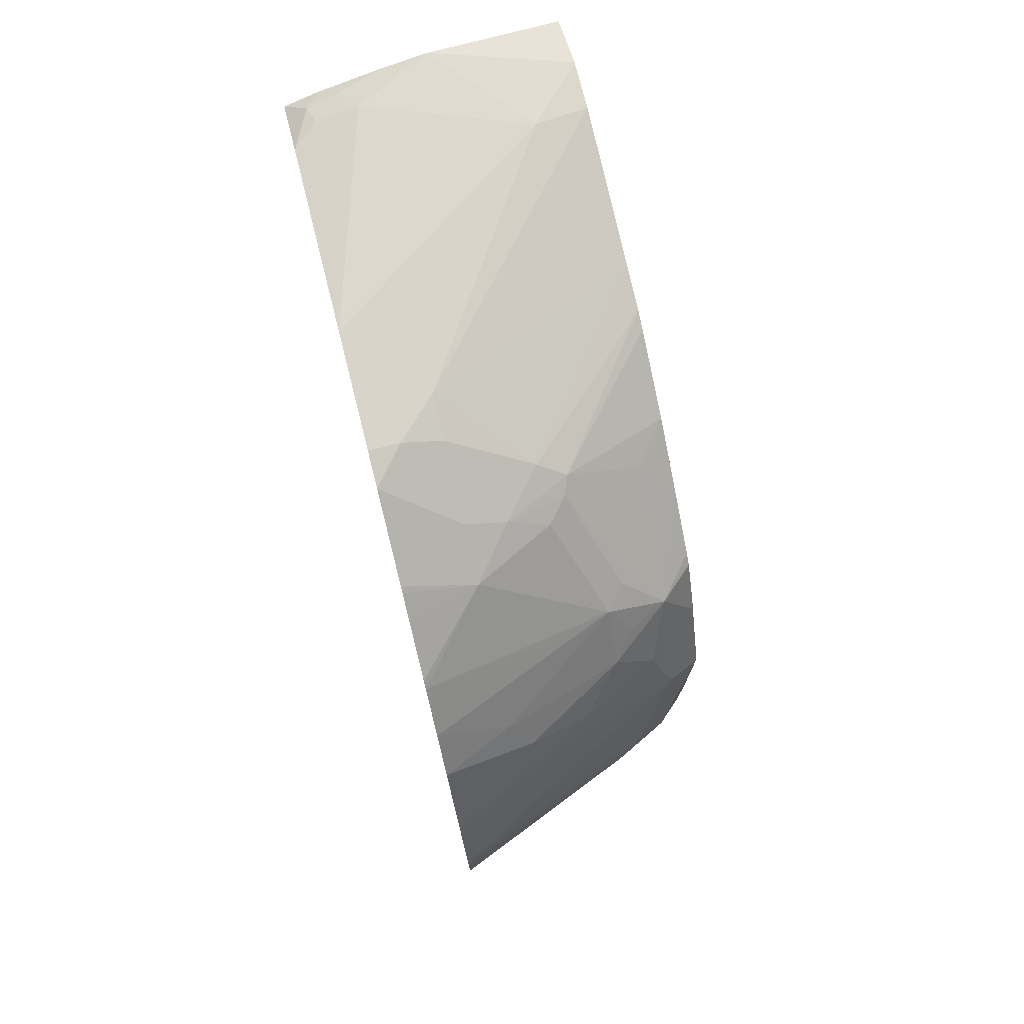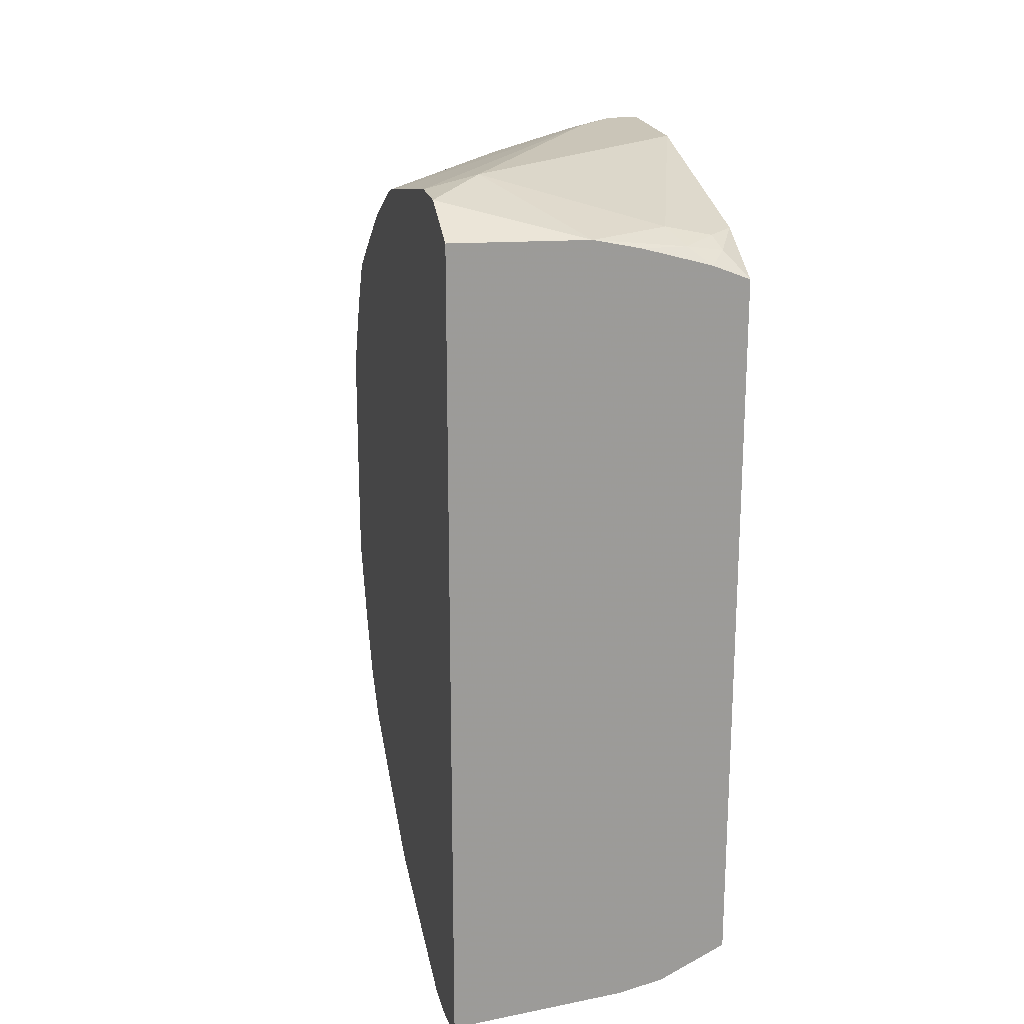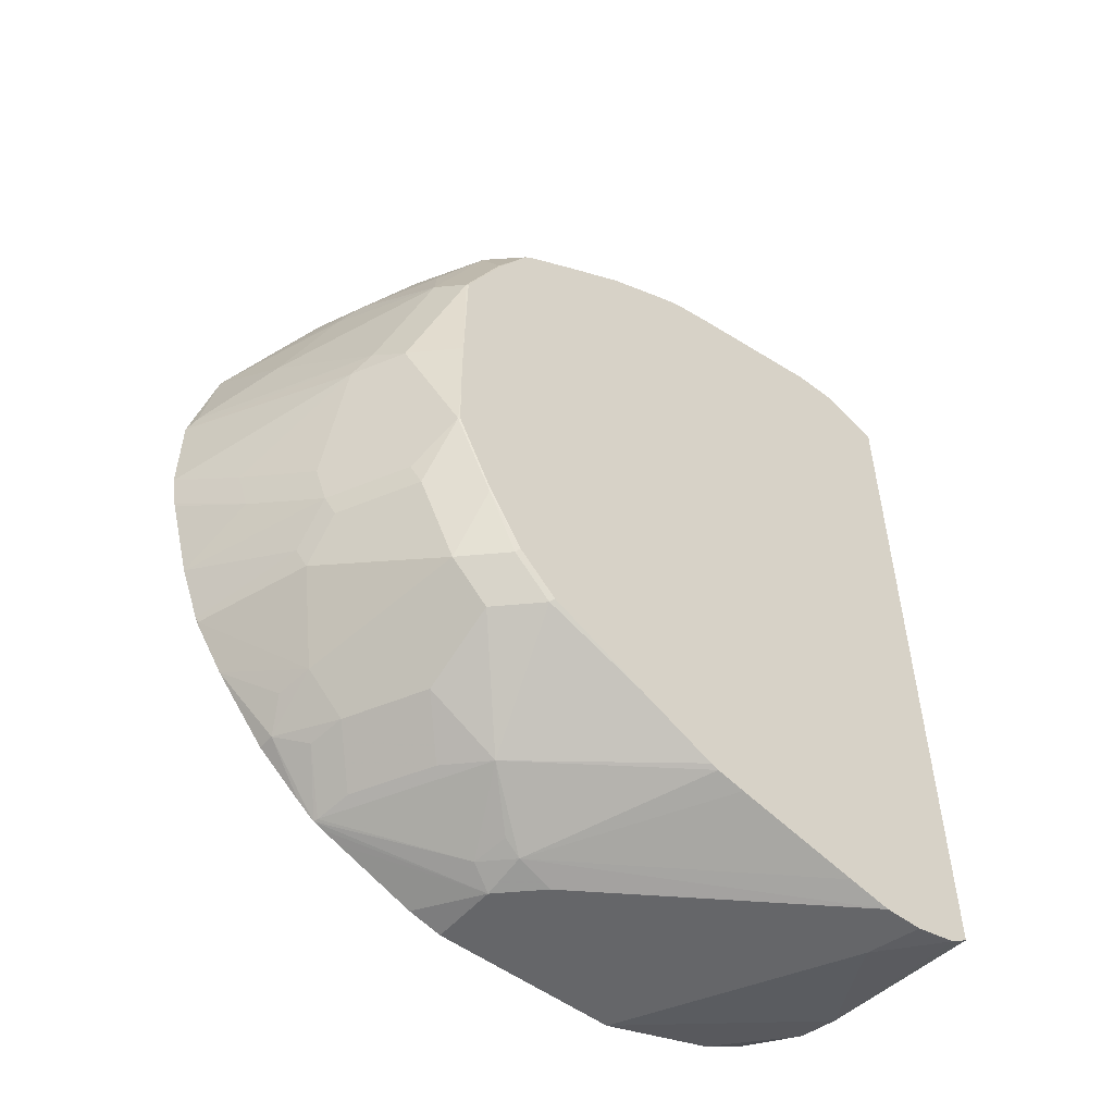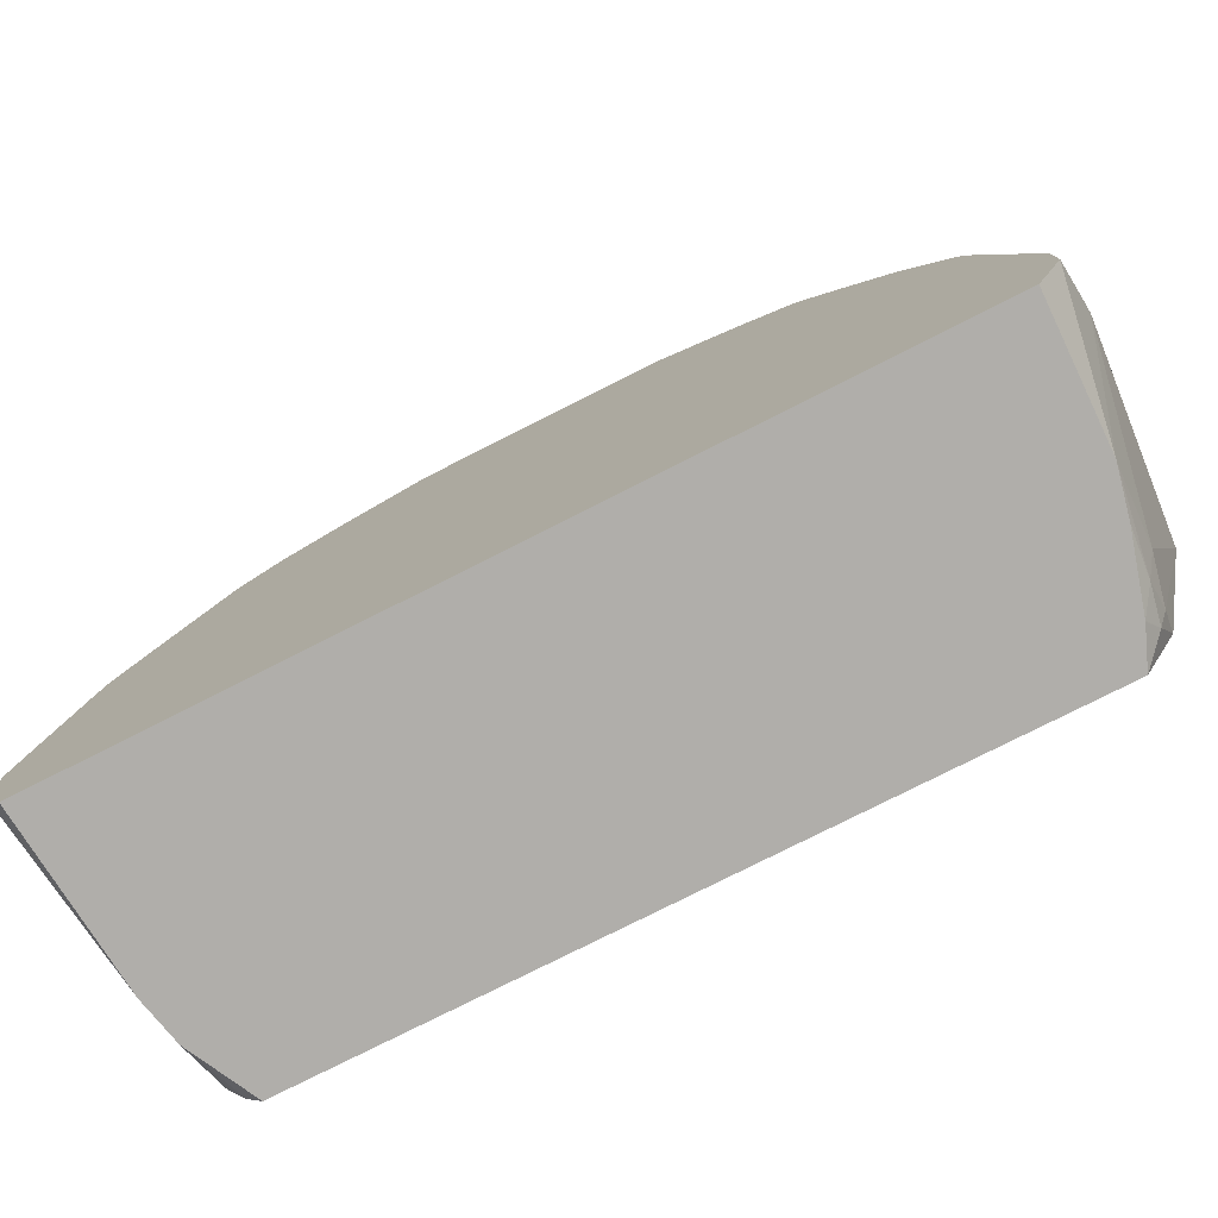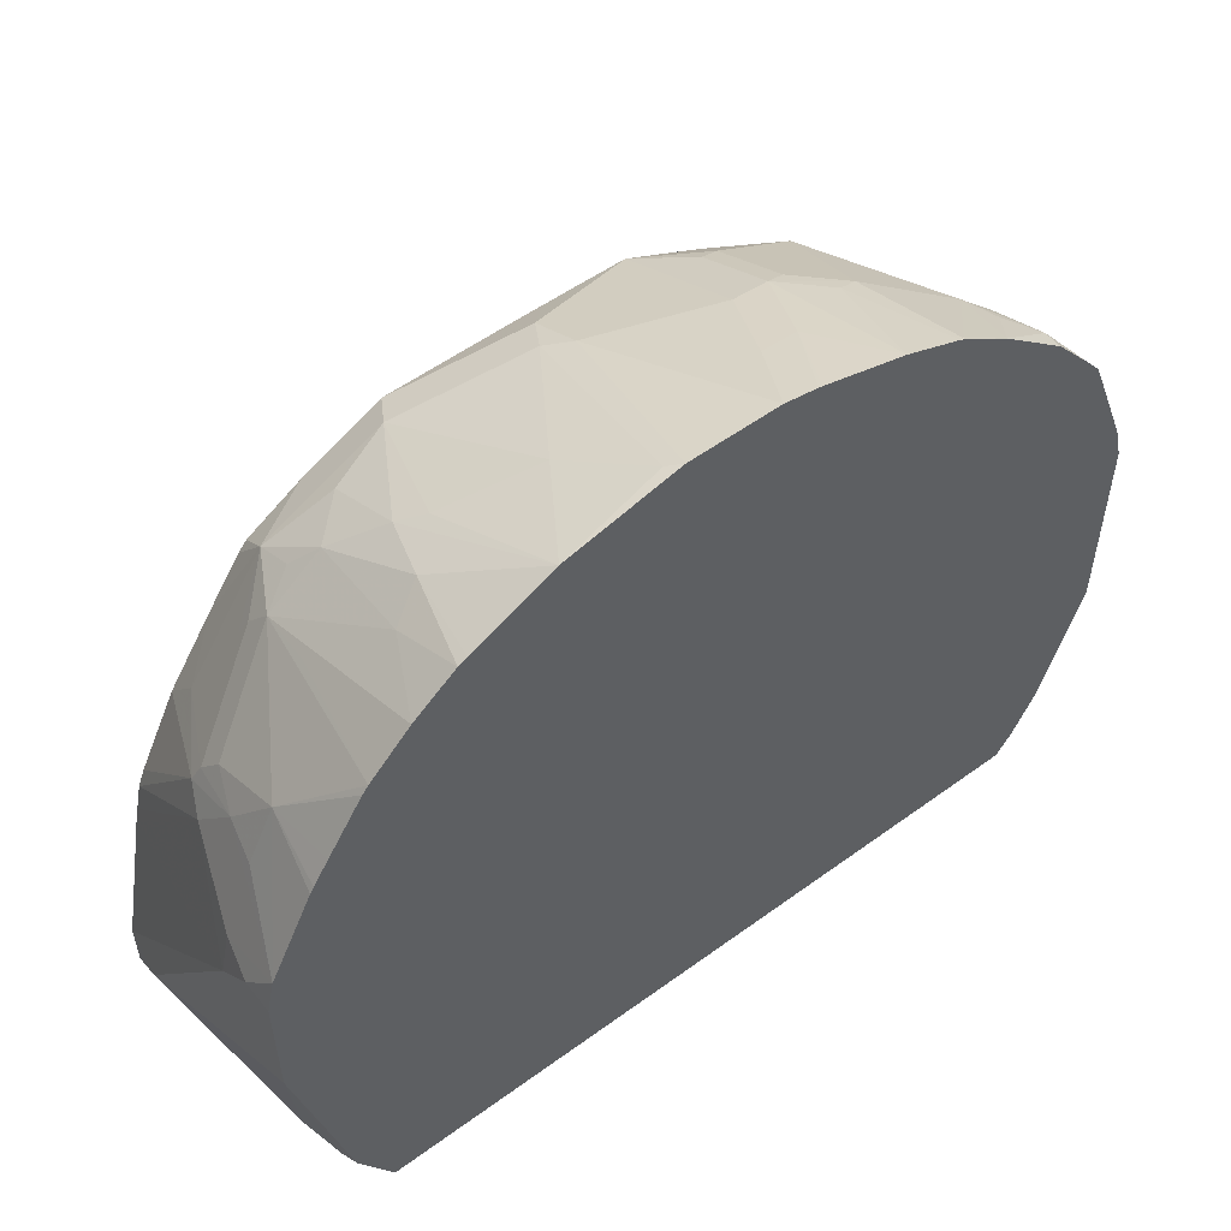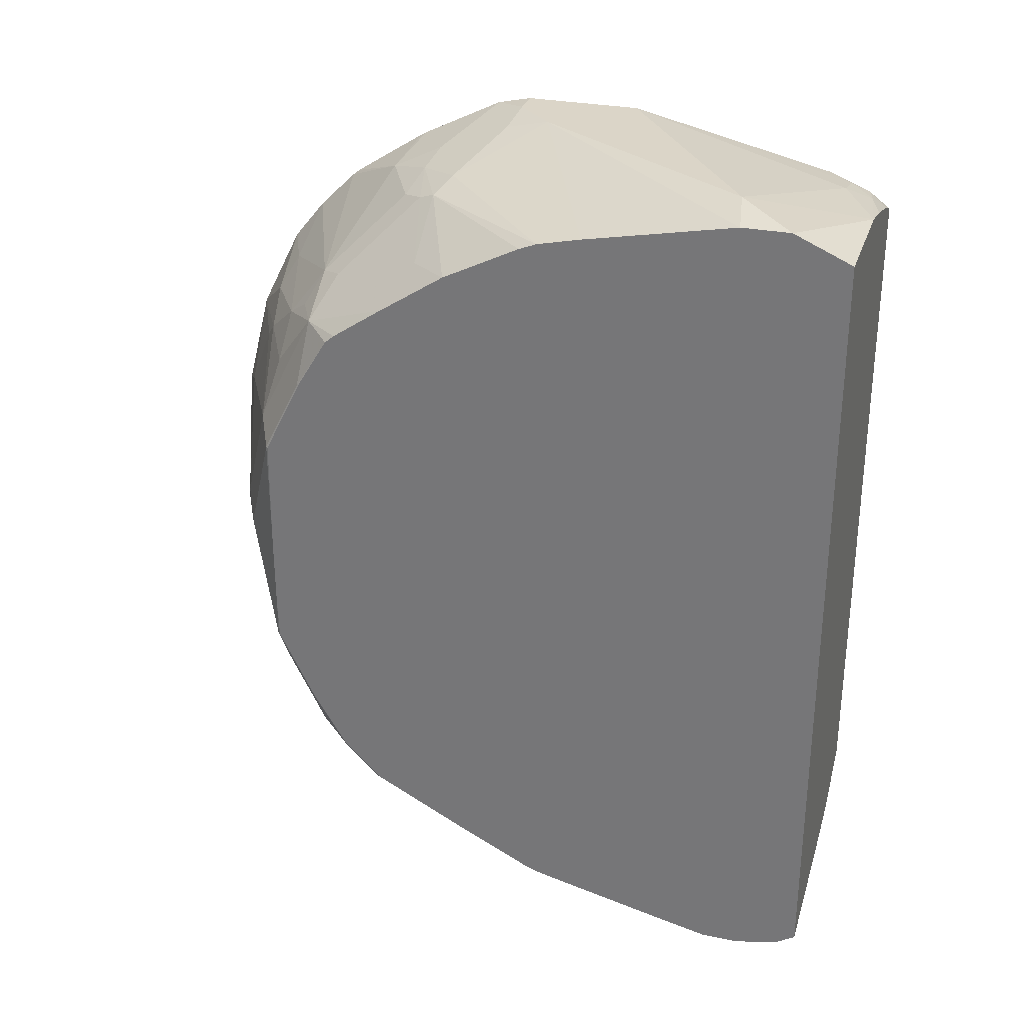
<metadata>
{"format":"obj","ext":"obj","renderer":"f3d","projection":"perspective","resolution":1024,"background":"white","views":[{"elev":75.4,"azim":-14.1,"up":"+Y"},{"elev":20.5,"azim":167.7,"up":"+Y"},{"elev":-51.9,"azim":50.7,"up":"+Y"},{"elev":-77.9,"azim":116.8,"up":"+Z"},{"elev":54.1,"azim":-127.8,"up":"+Z"},{"elev":29.6,"azim":106.6,"up":"+Y"}]}
</metadata>
<code>
v 0.2634 -0.5192 0.7423
v 0.2634 -0.5335 0.7396
v 0.2942 -0.5365 0.7269
v 0.3461 -0.5019 0.7096
v 0.2634 -0.4808 0.7423
v 0.2634 -0.5352 0.7392
v 0.2964 -0.5538 0.7225
v 0.3288 -0.5538 0.7096
v 0.3692 -0.5019 0.698
v 0.3548 -0.4933 0.7052
v 0.3865 -0.5538 0.6807
v 0.2683 -0.476 0.7399
v 0.2634 -0.4327 0.7305
v 0.2634 -0.5711 0.7288
v 0.331 -0.5711 0.7052
v 0.3656 -0.5711 0.6879
v 0.387 -0.536 0.6804
v 0.387 -0.5186 0.6805
v 0.387 -0.5019 0.6805
v 0.3865 -0.45 0.6807
v 0.3721 -0.4413 0.6879
v 0.3029 -0.4587 0.7225
v 0.3678 -0.5798 0.6836
v 0.3678 -0.6144 0.6663
v 0.3865 -0.5884 0.6634
v 0.387 -0.5878 0.6632
v 0.387 -0.5538 0.6799
v 0.3202 -0.424 0.7052
v 0.3288 -0.4154 0.6987
v 0.3029 -0.4068 0.7052
v 0.2634 -0.3981 0.7132
v 0.2634 -0.5949 0.7193
v 0.3137 -0.5884 0.7052
v 0.3159 -0.5971 0.7009
v 0.3332 -0.5798 0.7009
v 0.387 -0.45 0.6799
v 0.387 -0.4141 0.6619
v 0.3865 -0.4154 0.6634
v 0.3721 -0.3894 0.662
v 0.3721 -0.424 0.6793
v 0.3634 -0.4154 0.6814
v 0.3505 -0.5971 0.6836
v 0.2986 -0.6317 0.6836
v 0.2986 -0.649 0.6663
v 0.3332 -0.649 0.649
v 0.3678 -0.6317 0.649
v 0.3851 -0.6144 0.649
v 0.387 -0.6131 0.6478
v 0.3461 -0.3981 0.6814
v 0.2942 -0.3923 0.698
v 0.2634 -0.3943 0.7113
v 0.2634 -0.5978 0.7179
v 0.2639 -0.5971 0.7182
v 0.387 -0.3919 0.6484
v 0.3461 -0.375 0.6634
v 0.3548 -0.3894 0.6706
v 0.387 -0.3882 0.6441
v 0.387 -0.373 0.6216
v 0.3721 -0.3548 0.6101
v 0.3577 -0.3692 0.6461
v 0.3548 -0.3721 0.6533
v 0.2634 -0.6178 0.7043
v 0.2827 -0.6346 0.6865
v 0.2712 -0.6461 0.6807
v 0.2827 -0.6519 0.6692
v 0.2812 -0.6663 0.649
v 0.3159 -0.6663 0.6317
v 0.3346 -0.6692 0.6173
v 0.3851 -0.6317 0.6317
v 0.387 -0.6305 0.6305
v 0.2634 -0.3763 0.6968
v 0.3375 -0.3375 0.6187
v 0.3288 -0.3404 0.6288
v 0.2942 -0.3404 0.6461
v 0.2634 -0.359 0.6795
v 0.3202 -0.3721 0.6706
v 0.387 -0.3536 0.5921
v 0.3404 -0.3346 0.6115
v 0.2634 -0.6262 0.6974
v 0.2634 -0.6461 0.6807
v 0.2634 -0.6628 0.6608
v 0.2634 -0.6682 0.6539
v 0.2634 -0.6693 0.6524
v 0.2654 -0.6692 0.6519
v 0.3 -0.6692 0.6346
v 0.3 -0.6865 0.6
v 0.3159 -0.6836 0.5971
v 0.3137 -0.6879 0.5884
v 0.387 -0.6718 0.5493
v 0.387 -0.6704 0.5527
v 0.387 -0.653 0.5873
v 0.3115 -0.3332 0.6252
v 0.2942 -0.3289 0.623
v 0.2634 -0.3149 0.6036
v 0.2634 -0.3335 0.6408
v 0.2634 -0.3351 0.6434
v 0.2634 -0.3415 0.6534
v 0.2634 -0.3564 0.6763
v 0.387 -0.3363 0.5576
v 0.387 -0.3332 0.5498
v 0.3288 -0.3289 0.6057
v 0.2634 -0.6712 0.6479
v 0.2942 -0.6923 0.5884
v 0.3115 -0.6923 0.5712
v 0.387 -0.6923 0.4611
v 0.387 -0.6909 0.4673
v 0.387 -0.6879 0.4806
v 0.387 -0.675 0.5366
v 0.2942 -0.3159 0.5906
v 0.2769 -0.3116 0.5884
v 0.2634 -0.3116 0.5884
v 0.387 -0.3304 0.5373
v 0.387 -0.3289 0.5303
v 0.2942 -0.3116 0.5712
v 0.2634 -0.6741 0.6403
v 0.2634 -0.6884 0.6039
v 0.2634 -0.6923 0.5884
v 0.387 -0.6923 0.4438
v 0.2634 -0.3116 0.5366
v 0.387 -0.3159 0.4633
v 0.3634 -0.3116 0.4673
v 0.2634 -0.6923 0.5019
v 0.3634 -0.6923 0.45
v 0.387 -0.6895 0.4313
v 0.2942 -0.3289 0.4327
v 0.2748 -0.3332 0.4327
v 0.2634 -0.3332 0.4441
v 0.387 -0.3159 0.4417
v 0.3287 -0.3289 0.4156
v 0.2634 -0.674 0.4457
v 0.2919 -0.6706 0.4156
v 0.2942 -0.6712 0.4156
v 0.3114 -0.675 0.4156
v 0.387 -0.6879 0.4243
v 0.2885 -0.3346 0.4211
v 0.2726 -0.3375 0.424
v 0.2634 -0.3481 0.4156
v 0.387 -0.3274 0.4156
v 0.3087 -0.3332 0.4156
v 0.2634 -0.6695 0.4367
v 0.2634 -0.6647 0.4275
v 0.2634 -0.6631 0.4249
v 0.2634 -0.6612 0.4223
v 0.2634 -0.6562 0.4156
v 0.387 -0.6824 0.4156
v 0.2794 -0.3416 0.4156
v 0.279 -0.3418 0.4156
f 68 88 89
f 68 85 86
f 68 89 90
f 68 87 88
f 68 86 87
f 67 85 68
f 64 81 82
f 66 84 85
f 65 83 84
f 64 83 65
f 64 82 83
f 68 90 91
f 64 80 81
f 66 85 67
f 68 91 69
f 78 99 100
f 71 76 75
f 83 102 103
f 78 101 92
f 78 100 101
f 64 79 80
f 77 99 78
f 74 98 75
f 74 97 98
f 74 96 97
f 74 95 96
f 74 94 95
f 74 93 94
f 74 92 93
f 73 92 74
f 72 92 73
f 72 78 92
f 69 91 70
f 62 64 63
f 52 62 53
f 60 72 61
f 44 67 45
f 44 66 67
f 44 84 66
f 44 65 84
f 44 64 65
f 43 53 62
f 45 67 68
f 43 64 44
f 43 62 63
f 39 61 55
f 39 60 61
f 39 59 60
f 39 58 59
f 83 103 86
f 43 63 64
f 46 68 69
f 47 69 70
f 47 70 48
f 59 72 60
f 59 78 72
f 59 77 78
f 58 77 59
f 55 76 71
f 55 75 76
f 39 57 58
f 55 74 75
f 55 73 74
f 55 72 73
f 55 61 72
f 50 71 51
f 50 55 71
f 49 55 50
f 49 56 55
f 62 79 64
f 83 86 84
f 123 134 124
f 86 103 88
f 129 145 133
f 129 138 145
f 129 139 135
f 128 138 129
f 127 136 137
f 126 136 127
f 129 133 132
f 126 135 136
f 125 129 135
f 123 133 134
f 122 133 123
f 122 132 133
f 122 131 132
f 122 130 131
f 125 135 126
f 121 129 125
f 129 132 131
f 129 144 137
f 39 54 57
f 136 147 137
f 136 146 147
f 135 146 136
f 135 139 146
f 133 145 134
f 129 131 144
f 131 143 144
f 131 141 142
f 131 140 141
f 130 140 131
f 129 146 139
f 129 147 146
f 129 137 147
f 131 142 143
f 121 128 129
f 120 128 121
f 119 126 127
f 101 112 113
f 100 112 101
f 94 101 109
f 94 110 111
f 94 109 110
f 92 94 93
f 101 113 114
f 92 101 94
f 88 107 108
f 88 106 107
f 88 105 106
f 88 104 105
f 88 103 104
f 86 88 87
f 88 108 89
f 101 114 109
f 102 115 103
f 103 116 117
f 119 125 126
f 119 121 125
f 118 123 124
f 114 120 121
f 113 120 114
f 110 119 111
f 110 121 119
f 110 114 121
f 109 114 110
f 103 115 116
f 103 105 104
f 103 118 105
f 103 123 118
f 103 122 123
f 103 117 122
f 84 86 85
f 39 41 40
f 45 68 46
f 39 56 49
f 7 14 15
f 6 14 7
f 5 12 13
f 5 10 12
f 4 11 9
f 4 8 11
f 7 15 8
f 4 10 5
f 3 8 4
f 3 7 8
f 2 7 3
f 2 6 7
f 1 6 2
f 1 14 6
f 4 9 10
f 1 32 14
f 8 15 16
f 9 11 17
f 13 28 29
f 12 22 13
f 11 27 17
f 11 26 27
f 11 25 26
f 11 24 25
f 8 16 11
f 11 23 24
f 10 22 12
f 10 21 22
f 9 21 10
f 9 20 21
f 9 18 19
f 9 17 18
f 11 16 23
f 1 52 32
f 1 62 52
f 1 79 62
f 1 94 111
f 1 95 94
f 1 96 95
f 1 97 96
f 1 98 97
f 1 75 98
f 1 111 119
f 1 71 75
f 1 31 51
f 1 13 31
f 1 5 13
f 1 4 5
f 1 3 4
f 1 2 3
f 1 51 71
f 1 119 127
f 1 127 137
f 1 137 144
f 1 80 79
f 1 81 80
f 1 82 81
f 1 83 82
f 1 102 83
f 1 115 102
f 1 116 115
f 1 117 116
f 1 122 117
f 1 130 122
f 1 140 130
f 1 141 140
f 1 142 141
f 1 143 142
f 1 144 143
f 13 29 30
f 13 30 31
f 9 19 20
f 14 32 33
f 24 46 69
f 24 45 46
f 13 22 28
f 24 43 44
f 23 42 24
f 23 34 42
f 24 69 47
f 23 35 34
f 21 29 28
f 21 41 29
f 21 40 41
f 20 40 21
f 20 39 40
f 20 38 39
f 21 28 22
f 24 47 25
f 39 49 41
f 24 42 34
f 39 55 56
f 38 54 39
f 37 54 38
f 34 53 43
f 32 34 33
f 32 53 34
f 32 52 53
f 30 51 31
f 30 50 51
f 30 49 50
f 29 49 30
f 29 41 49
f 25 48 26
f 25 47 48
f 24 34 43
f 20 37 38
f 20 36 37
f 24 44 45
f 17 19 18
f 17 107 106
f 17 108 107
f 17 89 108
f 17 90 89
f 17 91 90
f 17 70 91
f 17 106 105
f 17 48 70
f 17 27 26
f 15 23 16
f 15 35 23
f 19 36 20
f 15 33 34
f 14 33 15
f 17 26 48
f 17 105 118
f 15 34 35
f 17 124 134
f 17 118 124
f 17 36 19
f 17 54 37
f 17 57 54
f 17 58 57
f 17 77 58
f 17 99 77
f 17 100 99
f 17 37 36
f 17 113 112
f 17 120 113
f 17 128 120
f 17 138 128
f 17 145 138
f 17 112 100
f 17 134 145

</code>
